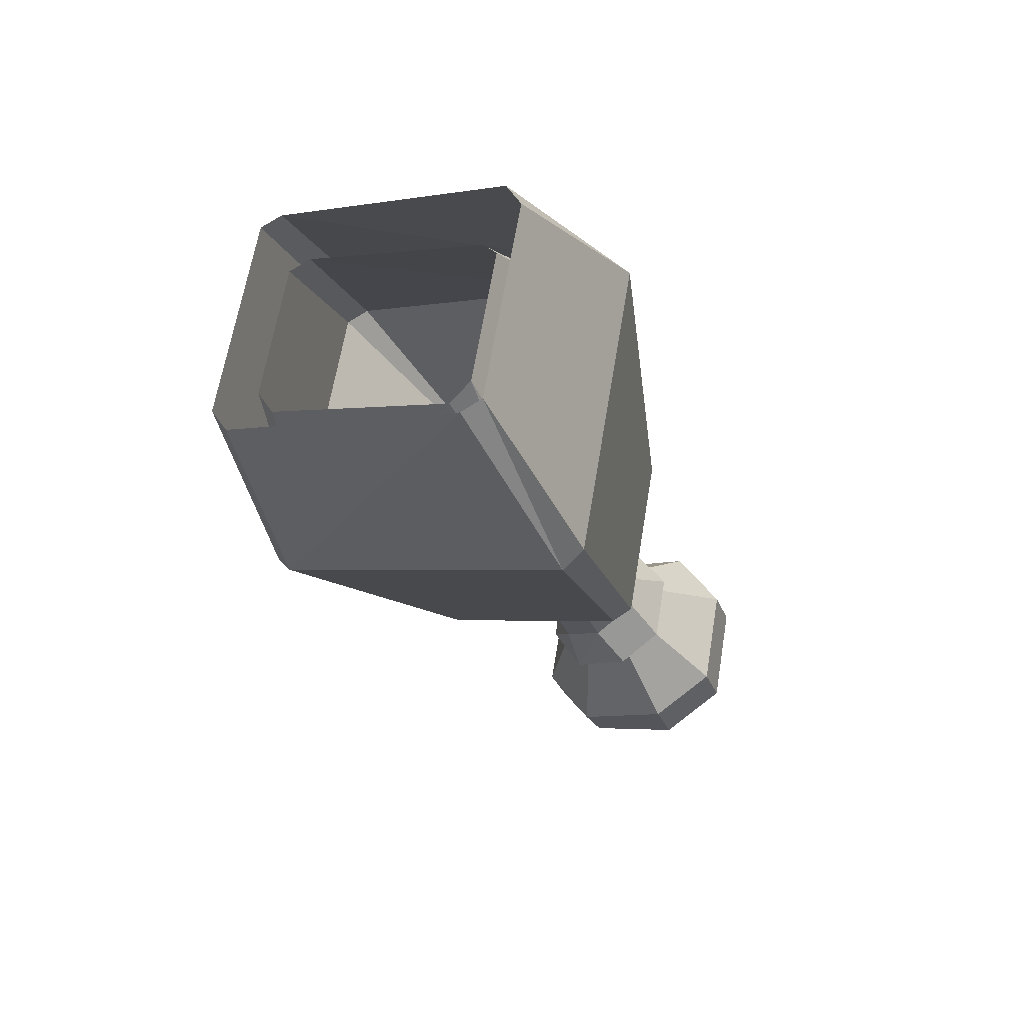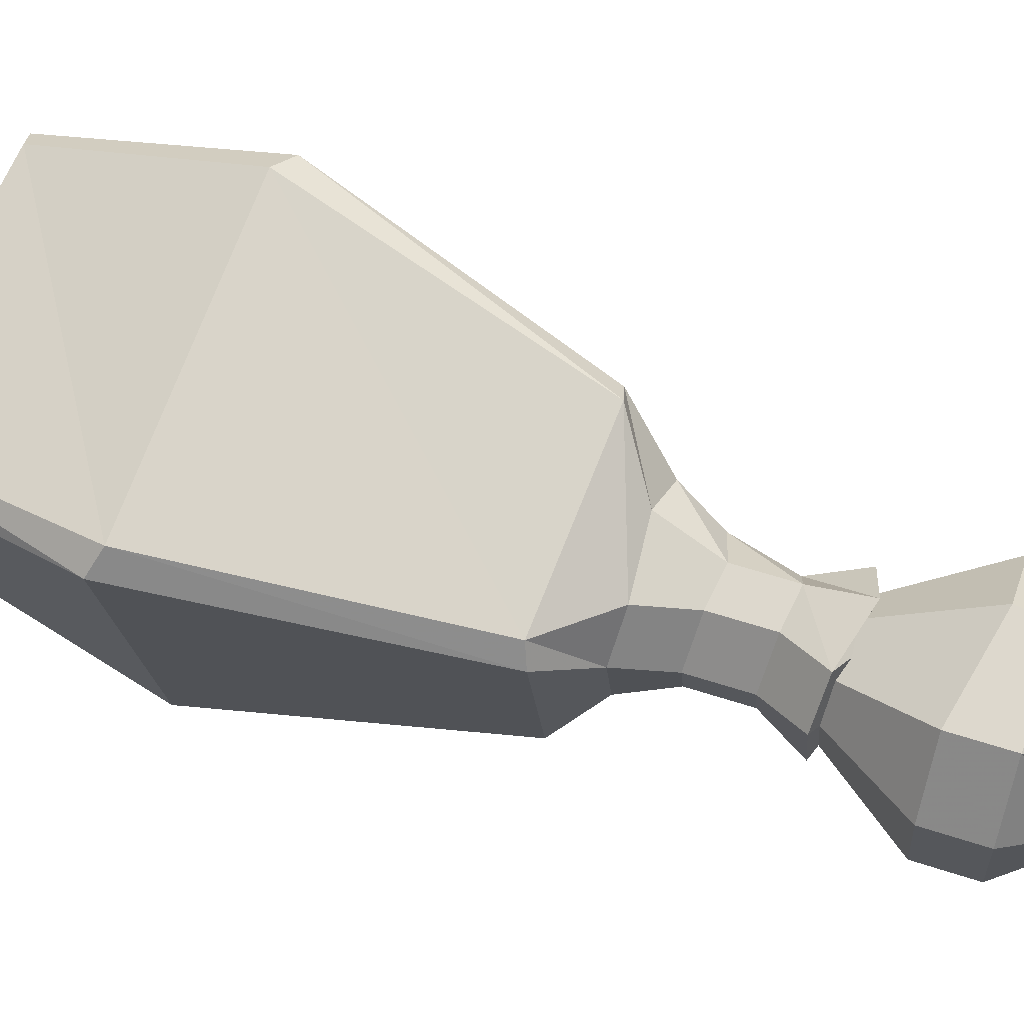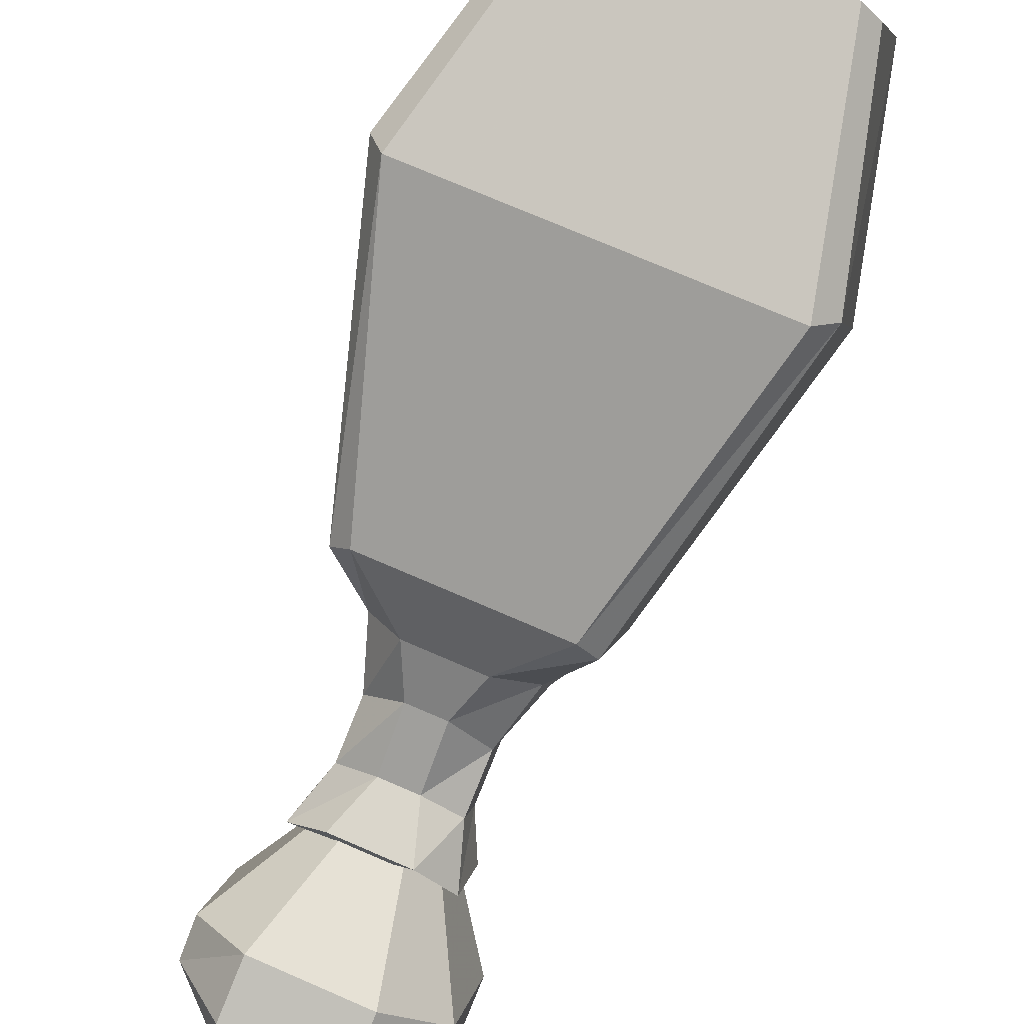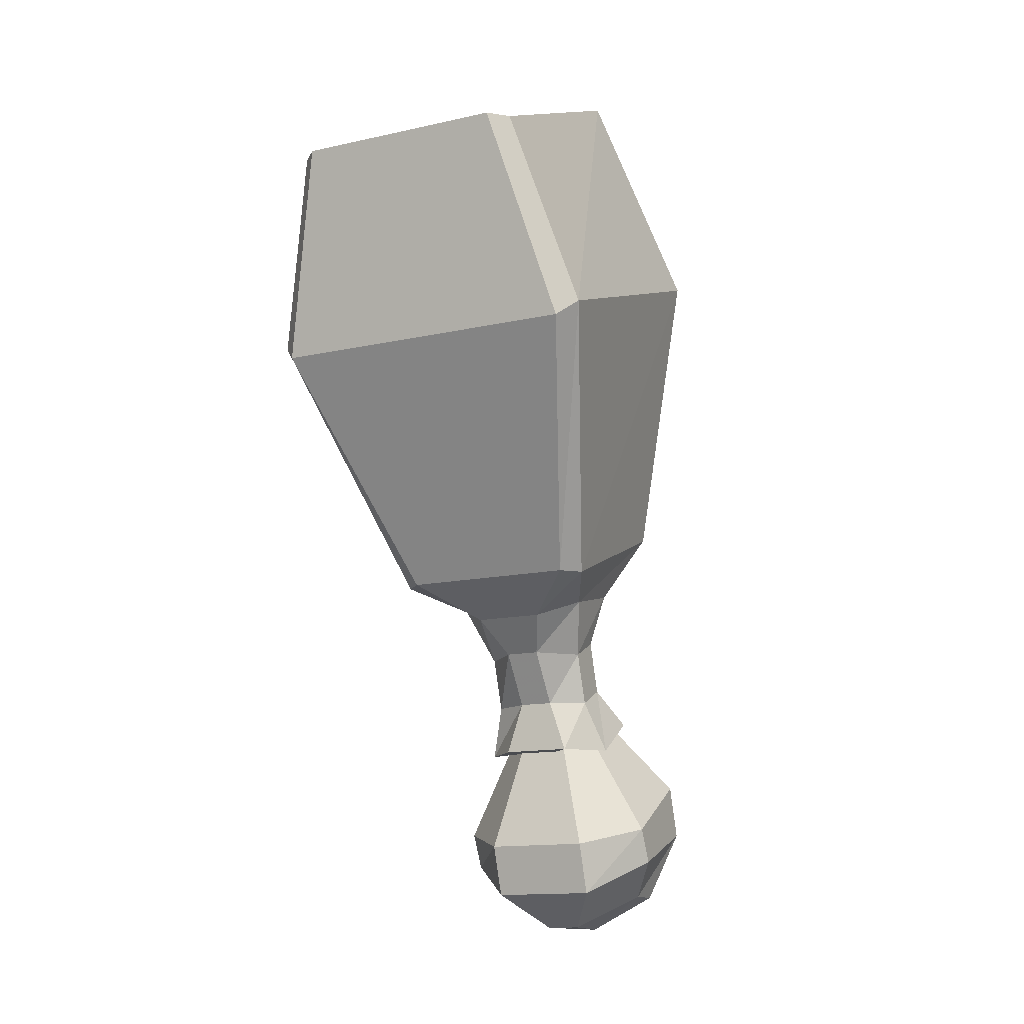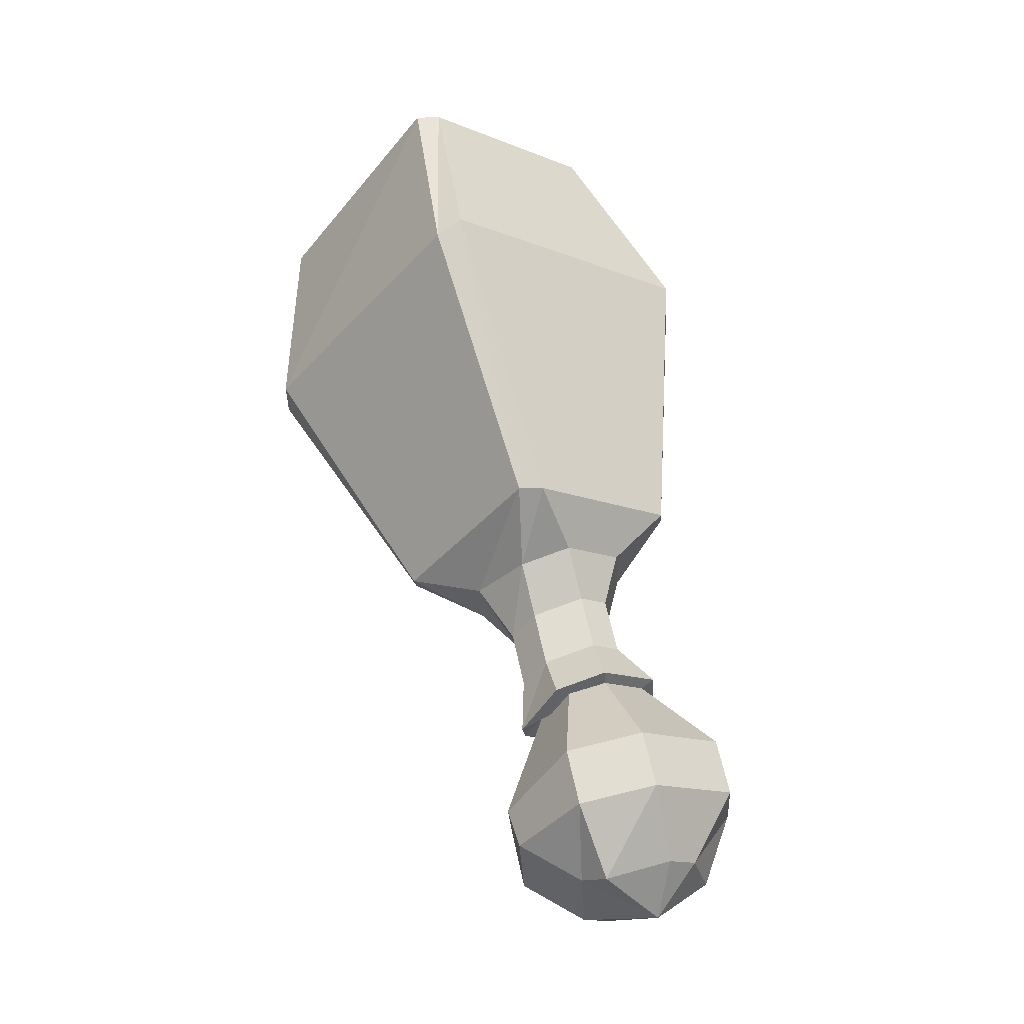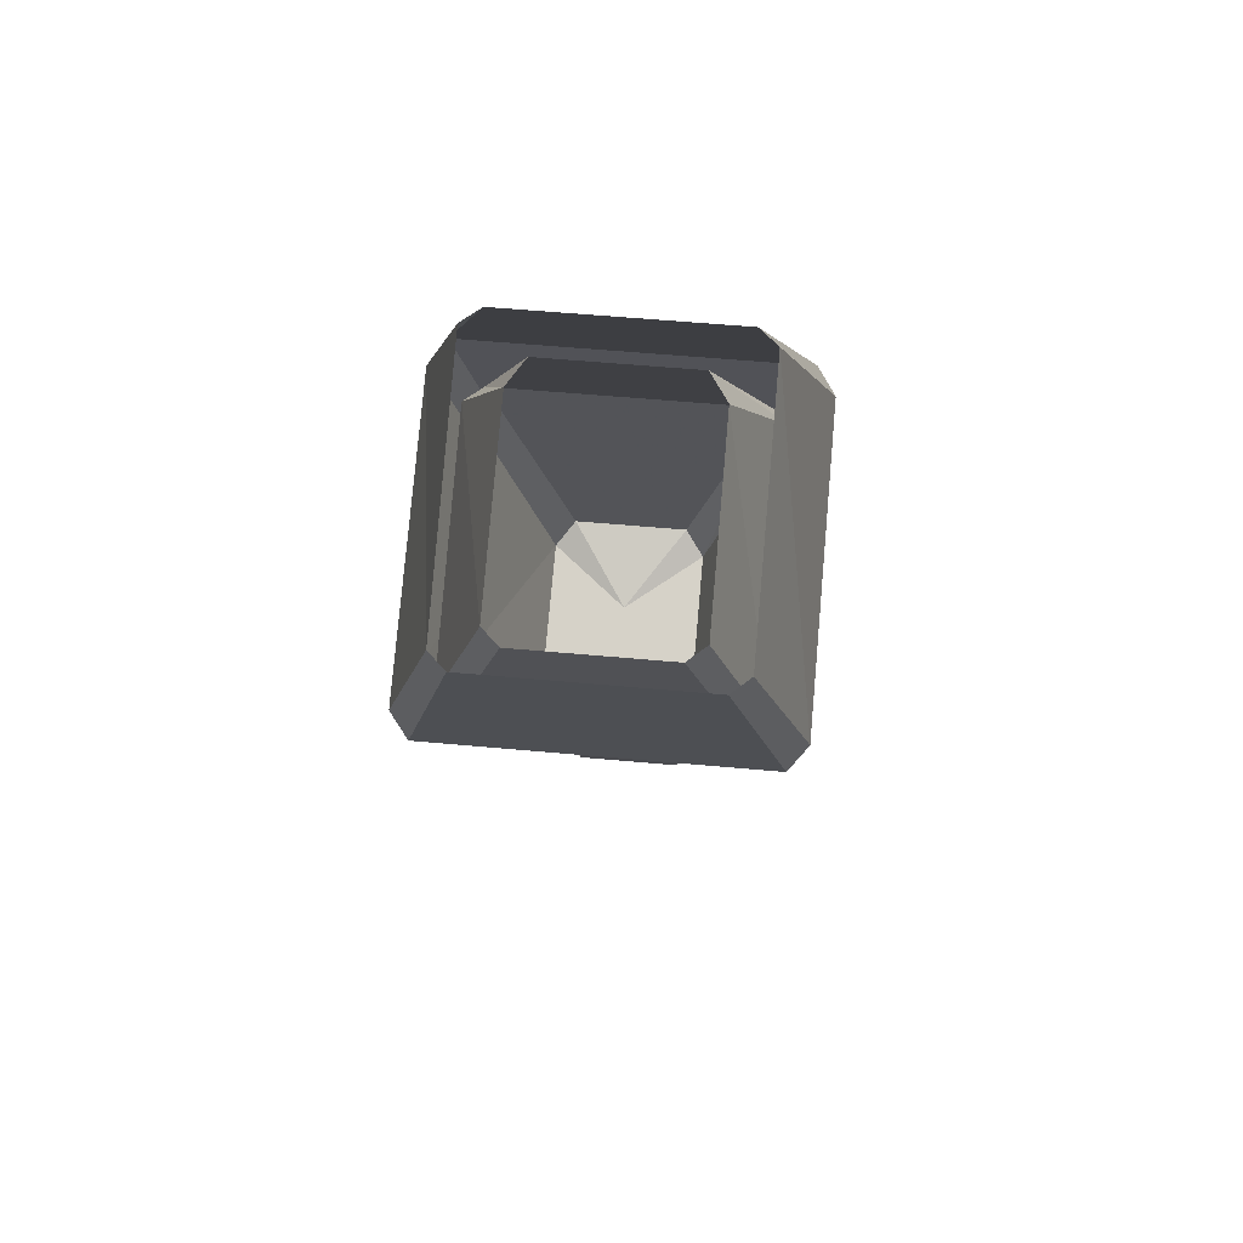
<metadata>
{"format":"obj","ext":"obj","renderer":"f3d","projection":"perspective","resolution":1024,"background":"white","views":[{"elev":64.8,"azim":-80.5,"up":"+Z"},{"elev":-19.6,"azim":94.7,"up":"+Y"},{"elev":73.8,"azim":-156.6,"up":"+Y"},{"elev":-14.0,"azim":-153.7,"up":"+Z"},{"elev":-14.3,"azim":-41.2,"up":"+Z"},{"elev":58.3,"azim":-174.6,"up":"+Z"}]}
</metadata>
<code>
v -0.3047 -0.7734 0.1797
v -0.3125 -0.7656 0.1719
v -0.2812 -0.7891 0.04688
v -0.2734 -0.7969 0.04688
v -0.1641 -0.7734 0.1797
v -0.1875 -0.7266 0.2578
v -0.2812 -0.7266 0.2578
v -0.2891 -0.7188 0.2578
v -0.3125 -0.6406 0.125
v -0.2812 -0.7109 0.01562
v -0.2656 -0.7422 0.007812
v -0.2656 -0.7734 0.01562
v -0.25 -0.7891 0.02344
v -0.1953 -0.7969 0.04688
v -0.1562 -0.7656 0.1719
v -0.1797 -0.7188 0.2578
v -0.3047 -0.6328 0.1172
v -0.2734 -0.7031 0.01562
v -0.25 -0.7266 0
v -0.2422 -0.7422 -0.01562
v -0.2578 -0.7578 -0.01562
v -0.2578 -0.7734 -0.007812
v -0.2422 -0.7891 0
v -0.2188 -0.7891 0.02344
v -0.1875 -0.7891 0.04688
v -0.1562 -0.6406 0.125
v -0.1797 -0.6172 0.2109
v -0.1641 -0.6328 0.1172
v -0.1875 -0.7109 0.01562
v -0.1953 -0.7031 0.01562
v -0.2812 -0.6094 0.2109
v -0.1875 -0.6094 0.2109
v -0.2188 -0.7266 0
v -0.2266 -0.7422 -0.01562
v -0.2266 -0.7578 -0.03906
v -0.2422 -0.7578 -0.03906
v -0.2578 -0.7656 -0.03906
v -0.2578 -0.7812 -0.03125
v -0.2422 -0.7969 -0.02344
v -0.2266 -0.7891 0
v -0.2031 -0.7734 0.01562
v -0.2891 -0.6172 0.2109
v -0.2031 -0.7422 0.007812
v -0.2109 -0.7578 -0.01562
v -0.2109 -0.7656 -0.03906
v -0.2031 -0.7734 -0.0625
v -0.2188 -0.7578 -0.0625
v -0.25 -0.7578 -0.0625
v -0.2656 -0.7734 -0.0625
v -0.2656 -0.7969 -0.04688
v -0.25 -0.8125 -0.03906
v -0.2266 -0.7969 -0.02344
v -0.2109 -0.7734 -0.007812
v -0.2109 -0.7812 -0.03125
v -0.2031 -0.7969 -0.04688
v -0.2109 -0.7812 -0.05469
v -0.2266 -0.7656 -0.0625
v -0.2422 -0.7656 -0.0625
v -0.2578 -0.7812 -0.05469
v -0.2578 -0.7891 -0.05469
v -0.2422 -0.8047 -0.04688
v -0.2266 -0.8047 -0.04688
v -0.2188 -0.8125 -0.03906
v -0.2109 -0.7891 -0.05469
v -0.1797 -0.7578 0.1719
v -0.1719 -0.75 0.1719
v -0.1953 -0.7109 0.2344
v -0.2031 -0.7188 0.2422
v -0.2891 -0.7578 0.1719
v -0.2578 -0.7734 0.0625
v -0.2109 -0.7734 0.0625
v -0.2031 -0.7656 0.05469
v -0.1719 -0.6484 0.125
v -0.1953 -0.6328 0.2031
v -0.1797 -0.6406 0.125
v -0.2031 -0.625 0.2031
v -0.2891 -0.6406 0.125
v -0.2969 -0.6484 0.125
v -0.2734 -0.6328 0.2031
v -0.2656 -0.625 0.2031
v -0.2109 -0.7188 0.03906
v -0.2578 -0.7188 0.03906
v -0.2656 -0.7188 0.03906
v -0.2969 -0.75 0.1719
v -0.2734 -0.7109 0.2344
v -0.2656 -0.7188 0.2422
v -0.2344 -0.7422 0.04688
v -0.2031 -0.7188 0.03906
v -0.2656 -0.7656 0.05469
v -0.2344 -0.7734 -0.01562
v -0.1875 -0.8203 -0.07812
v -0.1875 -0.7812 -0.1016
v -0.2109 -0.7578 -0.1094
v -0.2578 -0.7578 -0.1094
v -0.2812 -0.7812 -0.1016
v -0.2812 -0.8203 -0.07812
v -0.2578 -0.8438 -0.07031
v -0.2109 -0.8438 -0.07031
v -0.2109 -0.8516 -0.09375
v -0.1875 -0.8281 -0.1016
v -0.1875 -0.7891 -0.1172
v -0.2109 -0.7656 -0.1328
v -0.2578 -0.7656 -0.1328
v -0.2812 -0.7891 -0.1172
v -0.2812 -0.8281 -0.1016
v -0.2578 -0.8516 -0.09375
v -0.2422 -0.8438 -0.125
v -0.2266 -0.8438 -0.125
v -0.2031 -0.8281 -0.1328
v -0.2031 -0.8125 -0.1328
v -0.2266 -0.7891 -0.1484
v -0.2422 -0.7891 -0.1484
v -0.2656 -0.8125 -0.1328
v -0.2656 -0.8281 -0.1328
v -0.2344 -0.8281 -0.1484
f 1 2 3
f 1 3 4
f 1 4 5
f 1 5 6
f 1 6 7
f 1 7 2
f 2 7 8
f 2 8 9
f 2 9 10
f 2 10 3
f 3 10 11
f 3 11 12
f 3 12 4
f 4 12 13
f 4 13 14
f 4 14 5
f 5 14 15
f 5 15 16
f 5 16 6
f 9 17 18
f 9 18 10
f 10 18 19
f 10 19 11
f 11 19 20
f 11 20 21
f 11 21 12
f 12 21 22
f 12 22 13
f 13 22 23
f 13 23 24
f 13 24 14
f 14 24 25
f 14 25 15
f 15 25 26
f 15 26 27
f 15 27 16
f 28 26 29
f 28 29 30
f 28 30 17
f 28 17 31
f 28 31 32
f 28 32 26
f 26 32 27
f 30 18 17
f 18 30 33
f 18 33 19
f 19 33 34
f 19 34 20
f 20 34 35
f 20 35 36
f 20 36 21
f 21 36 37
f 21 37 22
f 22 37 38
f 22 38 23
f 23 38 39
f 23 39 40
f 23 40 24
f 24 40 41
f 24 41 25
f 25 41 29
f 25 29 26
f 42 31 17
f 42 17 9
f 42 9 8
f 30 29 43
f 30 43 33
f 33 43 44
f 33 44 34
f 34 44 45
f 34 45 35
f 35 45 46
f 35 46 47
f 35 47 36
f 36 47 48
f 36 48 37
f 37 48 49
f 37 49 38
f 38 49 50
f 38 50 39
f 39 50 51
f 39 51 52
f 39 52 40
f 40 52 53
f 40 53 41
f 41 53 43
f 41 43 29
f 53 44 43
f 44 53 54
f 44 54 45
f 45 54 55
f 45 55 46
f 46 55 56
f 46 56 57
f 46 57 47
f 47 57 48
f 48 57 58
f 48 58 59
f 48 59 49
f 49 59 60
f 49 60 50
f 50 60 61
f 50 61 51
f 51 61 62
f 51 62 63
f 51 63 52
f 52 63 54
f 52 54 53
f 56 55 64
f 64 55 63
f 64 63 62
f 54 63 55
f 90 91 92
f 90 92 93
f 90 93 94
f 90 94 95
f 90 95 96
f 90 96 97
f 90 97 98
f 90 98 91
f 91 98 99
f 91 99 100
f 91 100 92
f 92 100 101
f 92 101 93
f 93 101 102
f 93 102 94
f 94 102 103
f 94 103 95
f 95 103 104
f 95 104 96
f 96 104 105
f 96 105 97
f 97 105 106
f 97 106 98
f 98 106 99
f 99 106 107
f 99 107 108
f 99 108 100
f 100 108 109
f 100 109 101
f 101 109 110
f 101 110 102
f 102 110 111
f 102 111 103
f 103 111 112
f 103 112 104
f 104 112 113
f 104 113 105
f 105 113 114
f 105 114 106
f 106 114 107
f 107 114 115
f 107 115 108
f 108 115 109
f 109 115 110
f 110 115 111
f 111 115 112
f 112 115 113
f 113 115 114
f 65 66 67
f 65 67 68
f 65 68 69
f 65 69 70
f 65 70 71
f 65 71 66
f 66 71 72
f 66 72 73
f 66 73 74
f 66 74 67
f 73 75 76
f 73 76 74
f 77 78 79
f 77 79 80
f 77 80 75
f 77 75 81
f 77 81 82
f 77 82 78
f 78 82 83
f 78 83 84
f 78 84 85
f 78 85 79
f 84 69 86
f 84 86 85
f 80 76 75
f 68 86 69
f 87 83 82
f 87 82 81
f 87 81 88
f 87 88 72
f 87 72 71
f 87 71 70
f 87 70 89
f 87 89 83
f 83 89 84
f 84 89 69
f 69 89 70
f 88 81 75
f 88 75 73
f 88 73 72

</code>
